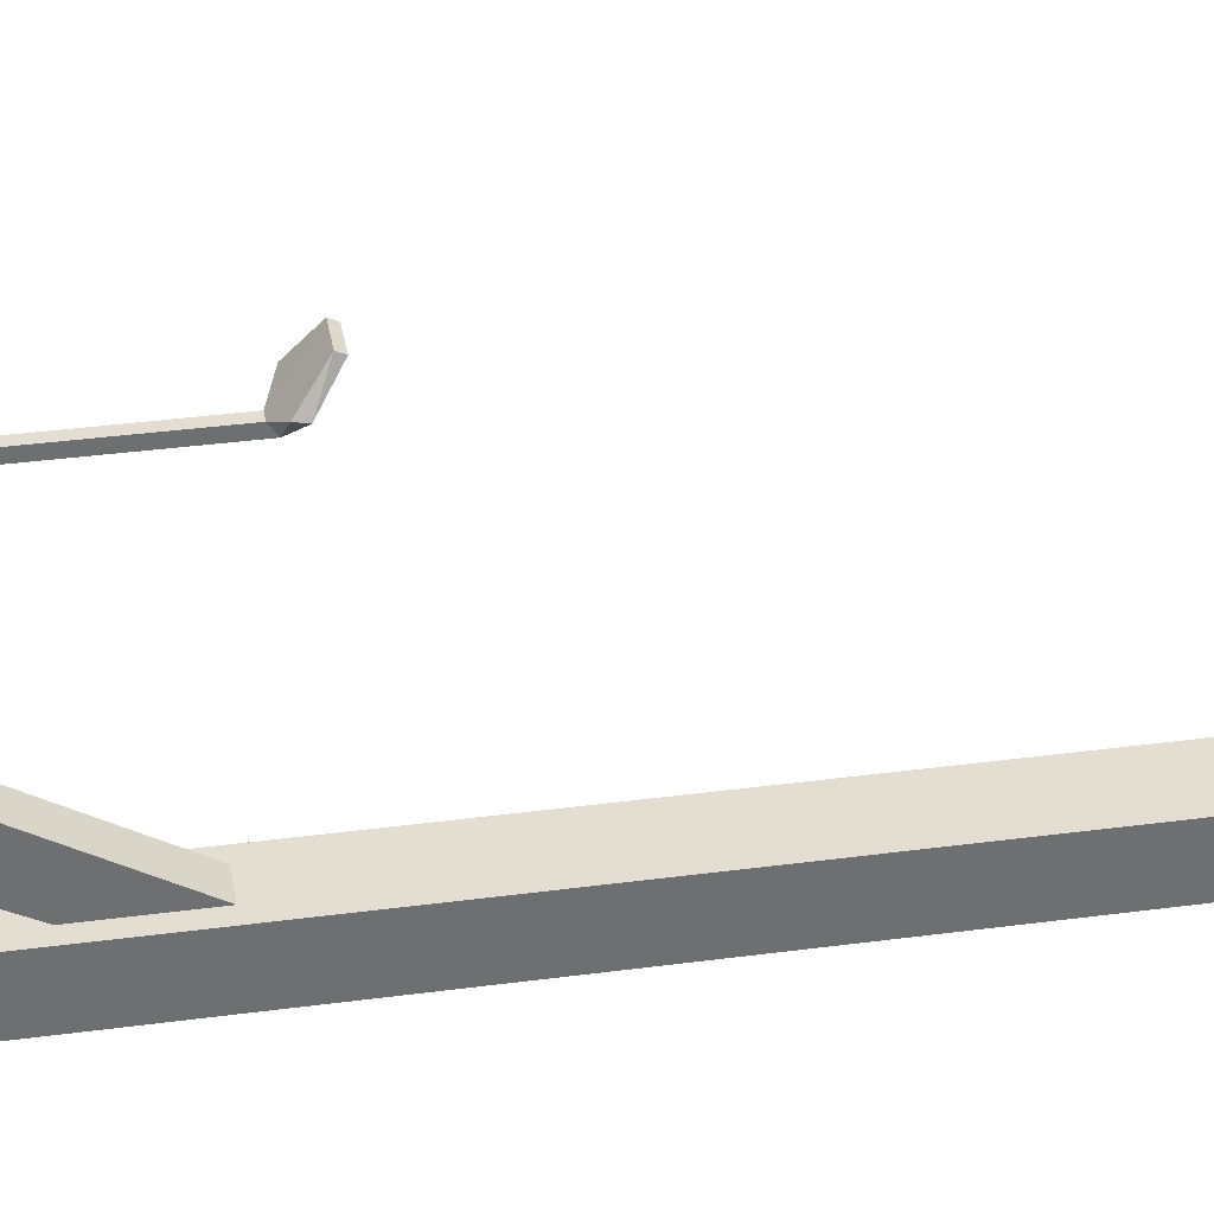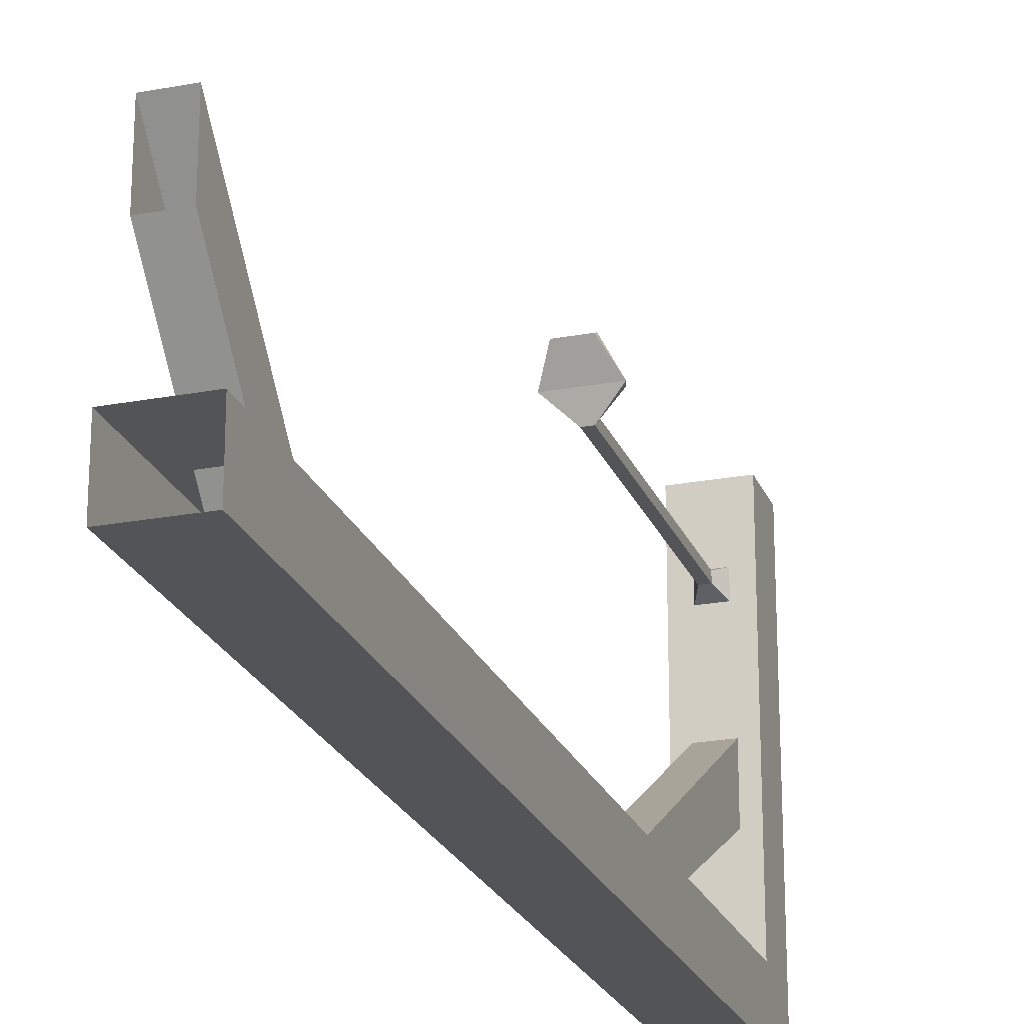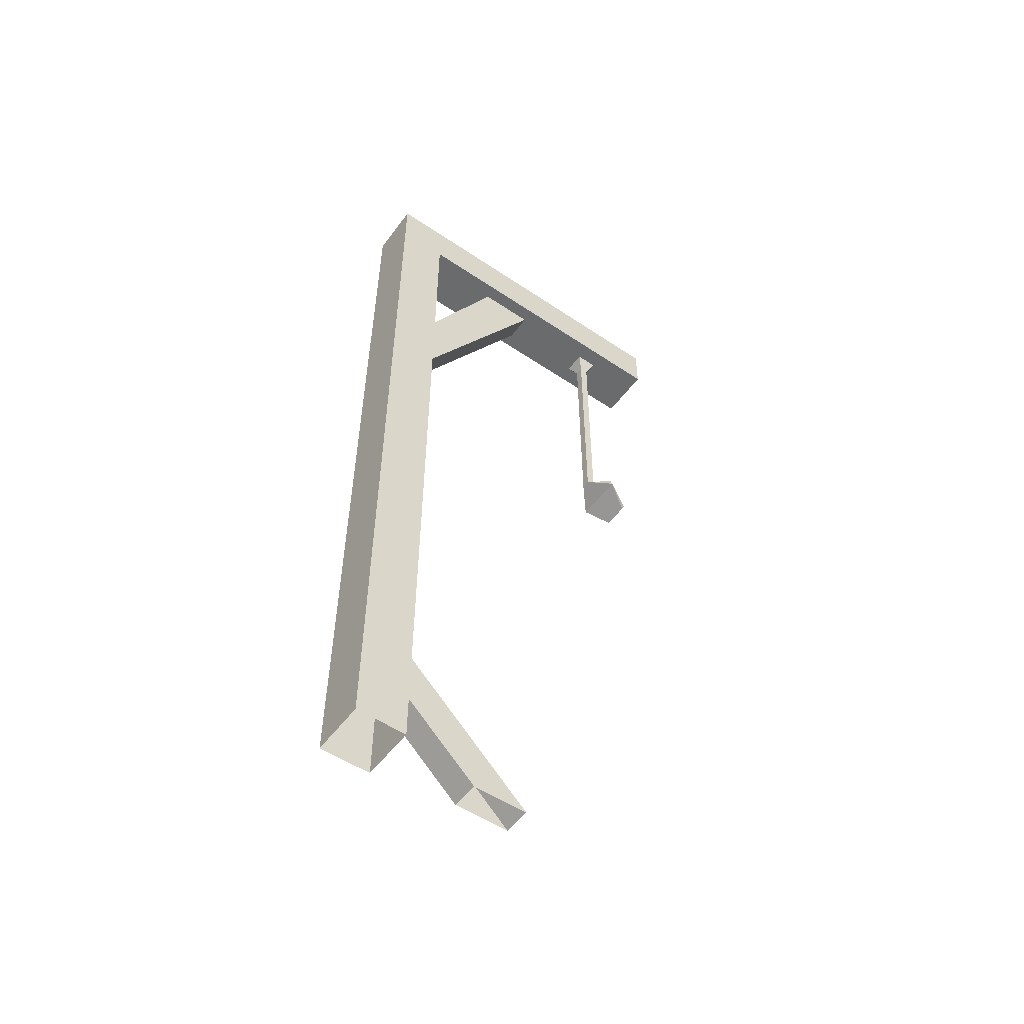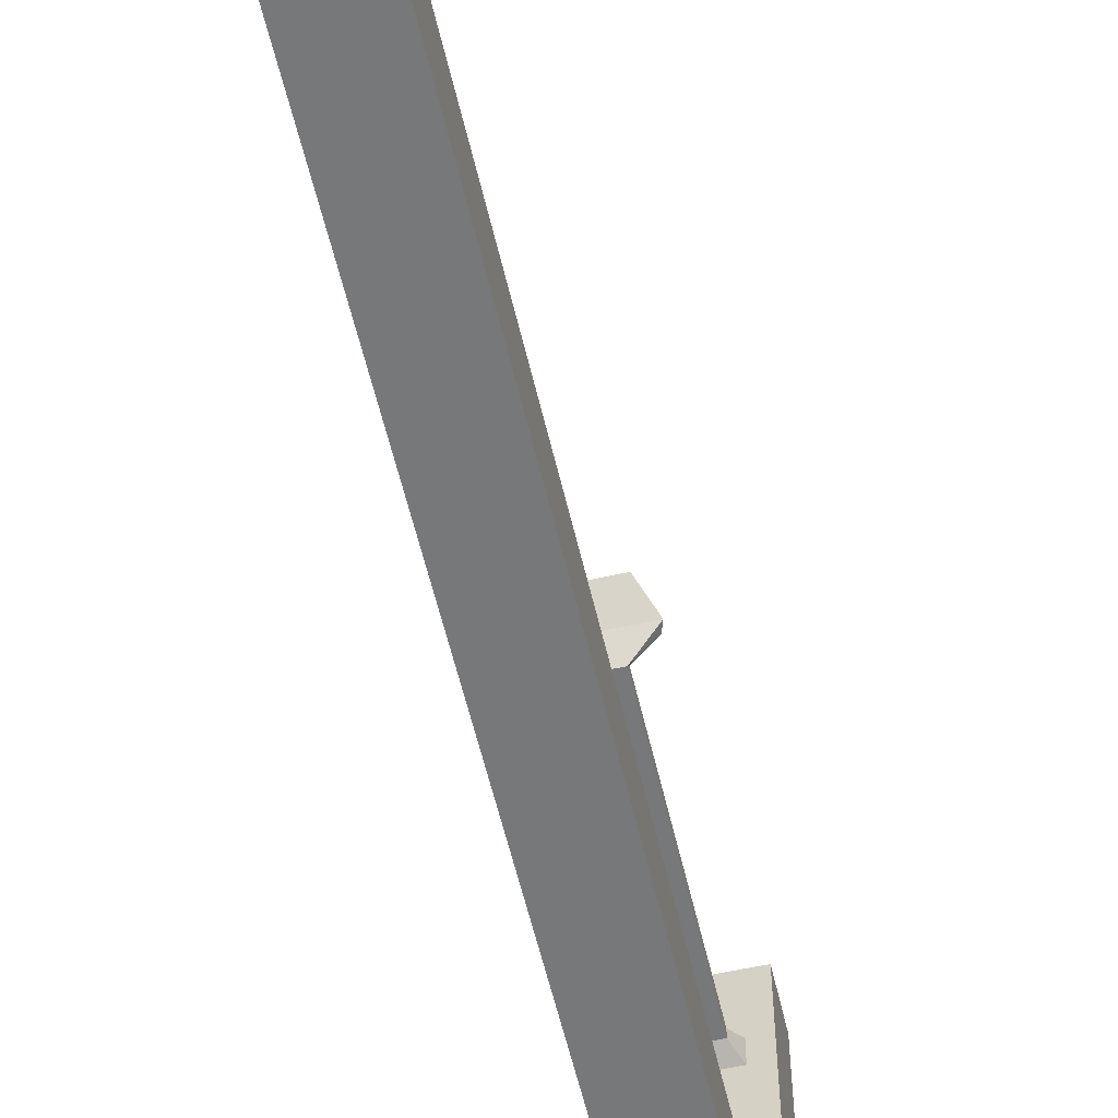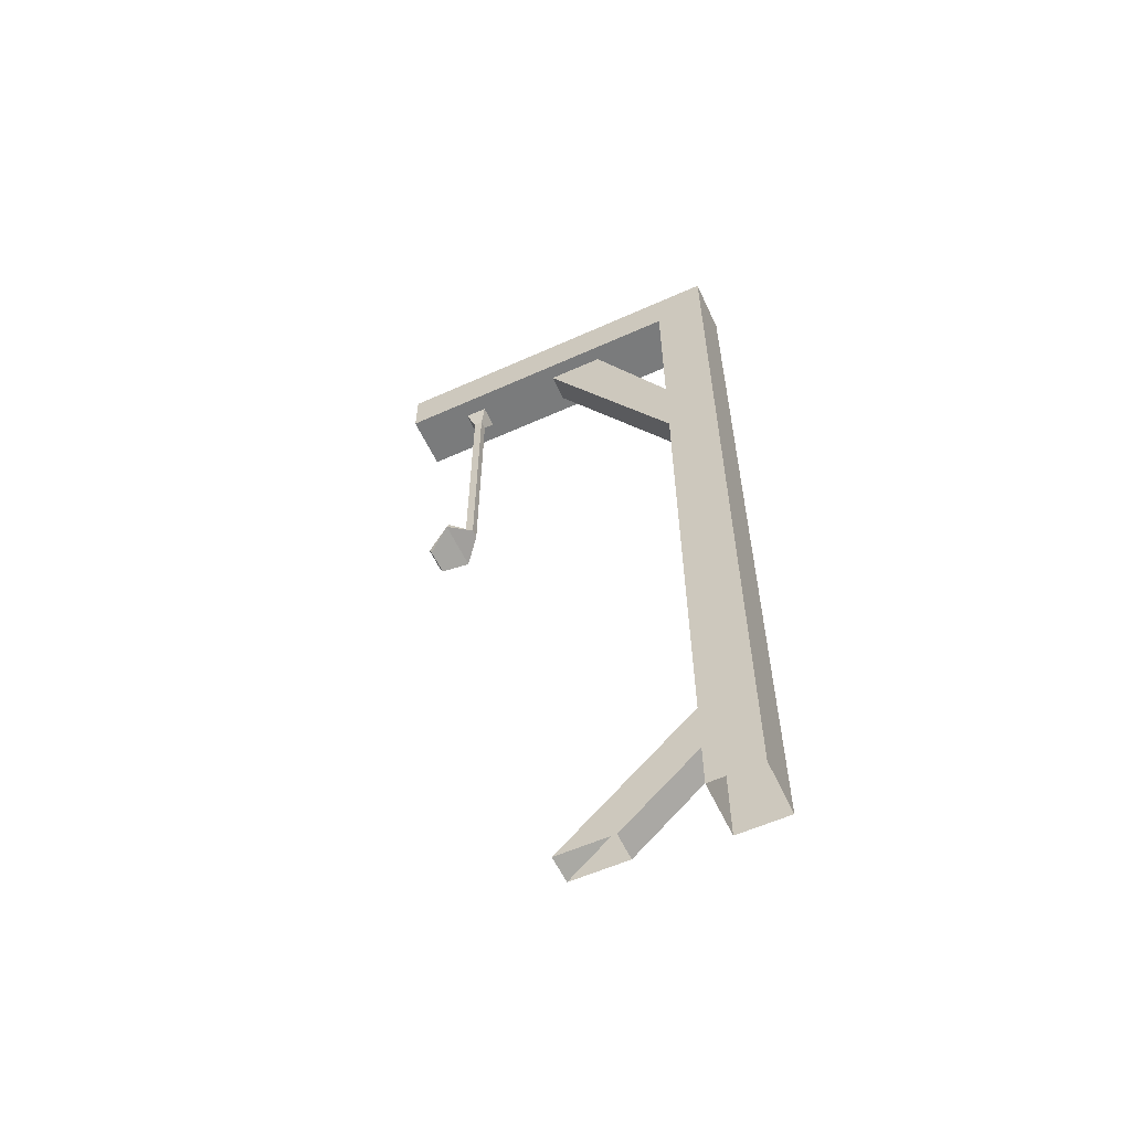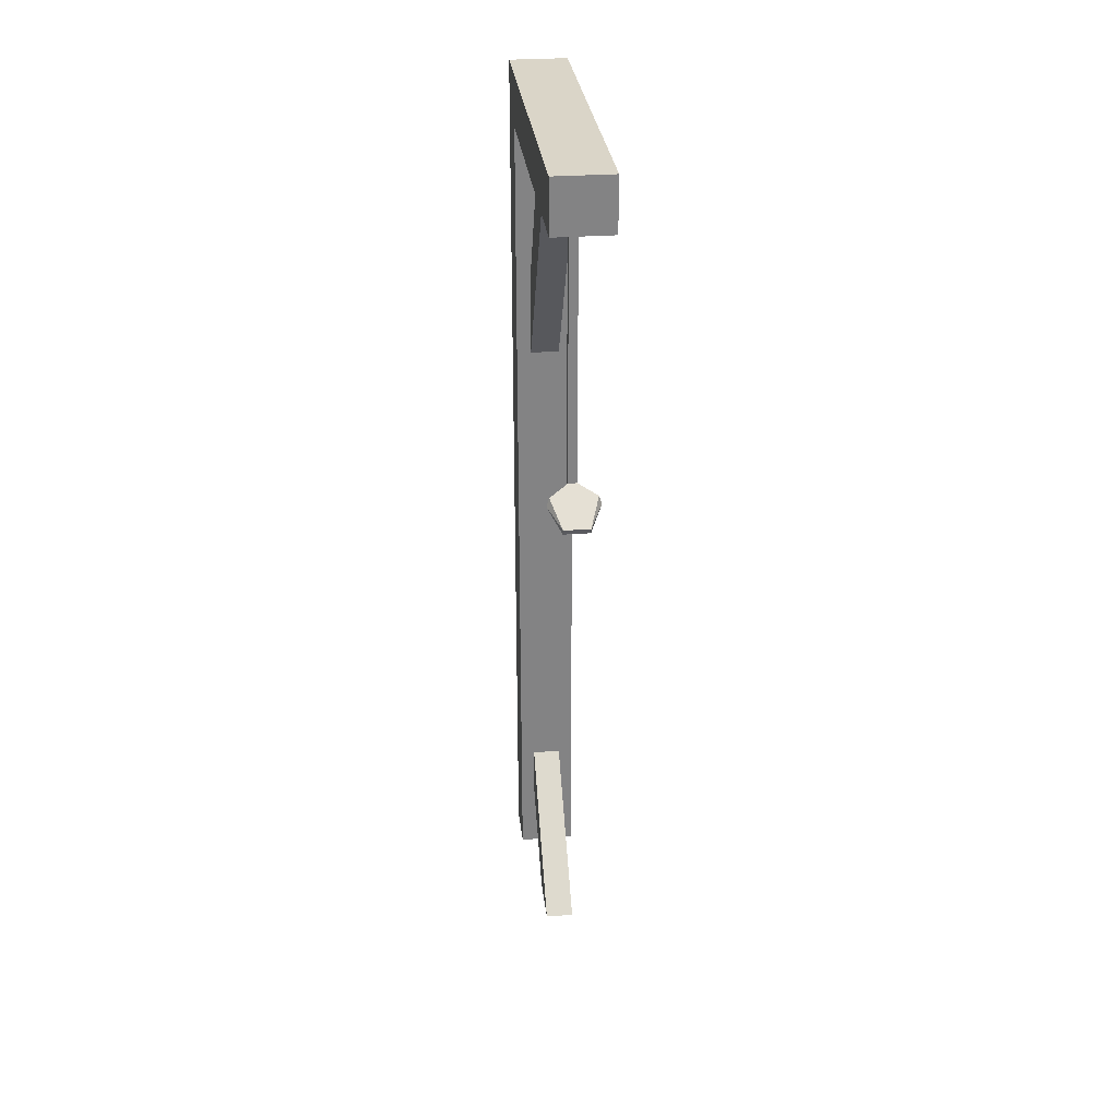
<metadata>
{"format":"obj","ext":"obj","renderer":"f3d","projection":"perspective","resolution":1024,"background":"white","views":[{"elev":36.0,"azim":-99.9,"up":"+Z"},{"elev":-22.8,"azim":17.9,"up":"+Z"},{"elev":-53.2,"azim":-125.8,"up":"+Y"},{"elev":-57.4,"azim":13.0,"up":"+Z"},{"elev":-58.3,"azim":114.9,"up":"+Y"},{"elev":29.2,"azim":-6.3,"up":"+Y"}]}
</metadata>
<code>
o OC_LOB_GALGEN
v -0.254 0.00382 -0.4572
v -0.254 8.065 2.803
v -0.254 8.065 -0.4572
v 0.254 7.607 -1e-05
v 0.254 0.00382 -1e-05
v 0.127 1.145 -0.0382
v 0.127 -0.0272 1.22
v -0.127 -0.02899 0.7188
v 0.127 7.645 1.284
v 0.127 5.498 -0.01452
v -0.127 7.893 0.9015
v 0.254 8.065 2.803
v -0.127 0.8888 -0.2852
v -0.127 5.745 -0.2703
v 0.1118 4.991 2.507
v -0.2286 5.144 2.299
v 0.03557 5.245 2.126
v 0.1038 7.608 2.266
v -0.1004 7.608 2.062
v 0.2286 5.144 2.299
v -0.254 7.607 -1e-05
v 0.254 8.065 -0.4572
v -0.1168 4.991 2.507
v -0.254 0.00382 -1e-05
v 0.254 0.00382 -0.4572
v -0.254 7.607 2.803
v 0.254 7.607 2.803
v 0.127 -0.02899 0.7188
v 0.127 0.8888 -0.2852
v -0.127 1.145 -0.0382
v -0.127 -0.0272 1.22
v 0.127 5.745 -0.2703
v 0.127 7.893 0.9015
v -0.127 7.645 1.284
v -0.127 5.498 -0.01452
v 0.1038 7.608 2.062
v -0.1004 7.608 2.266
v -0.04063 5.296 2.202
v -0.04063 5.245 2.126
v 0.03557 5.296 2.202
v -0.1168 5.042 2.532
v 0.1118 5.042 2.532
v -0.2032 5.22 2.299
v 0.2032 5.22 2.299
v 0.03557 7.475 2.126
v -0.04063 7.475 2.202
v 0.03557 7.475 2.202
v -0.04063 7.475 2.126
v -0.254 8.065 2.261
v -0.254 7.607 2.261
v 0.254 8.065 2.261
v 0.254 7.607 2.261
v -0.254 8.065 2.057
v -0.254 7.607 2.057
v 0.254 7.607 2.057
v 0.254 8.065 2.057
f 56 52 55
f 50 53 54
f 50 55 52
f 41 38 43
f 16 20 15
f 39 46 48
f 47 17 45
f 16 17 20
f 40 42 44
f 55 50 54
f 16 15 23
f 40 41 42
f 53 50 49
f 56 51 52
f 17 48 45
f 38 47 46
f 43 38 39
f 46 39 38
f 44 17 40
f 17 47 40
f 16 39 17
f 48 17 39
f 38 41 40
f 47 38 40
f 41 16 23
f 23 42 41
f 20 42 15
f 42 23 15
f 43 39 16
f 41 43 16
f 17 44 20
f 42 20 44
f 19 36 45
f 18 45 36
f 37 46 47
f 37 48 46
f 37 47 18
f 18 47 45
f 19 45 48
f 37 19 48
f 4 25 22
f 21 3 1
f 4 24 5
f 3 25 1
f 30 8 31
f 6 7 28
f 34 11 14
f 9 32 33
f 22 2 12
f 30 13 8
f 6 28 29
f 34 14 35
f 9 10 32
f 24 4 21
f 2 22 3
f 25 3 22
f 21 1 24
f 4 5 25
f 26 12 2
f 12 26 27
f 13 28 8
f 28 13 29
f 31 6 30
f 6 31 7
f 11 32 14
f 32 11 33
f 35 9 34
f 9 35 10
f 49 26 2
f 52 26 50
f 26 49 50
f 51 12 27
f 51 27 52
f 26 52 27
f 21 53 3
f 4 54 21
f 53 21 54
f 4 56 55
f 54 4 55
f 56 4 22

</code>
